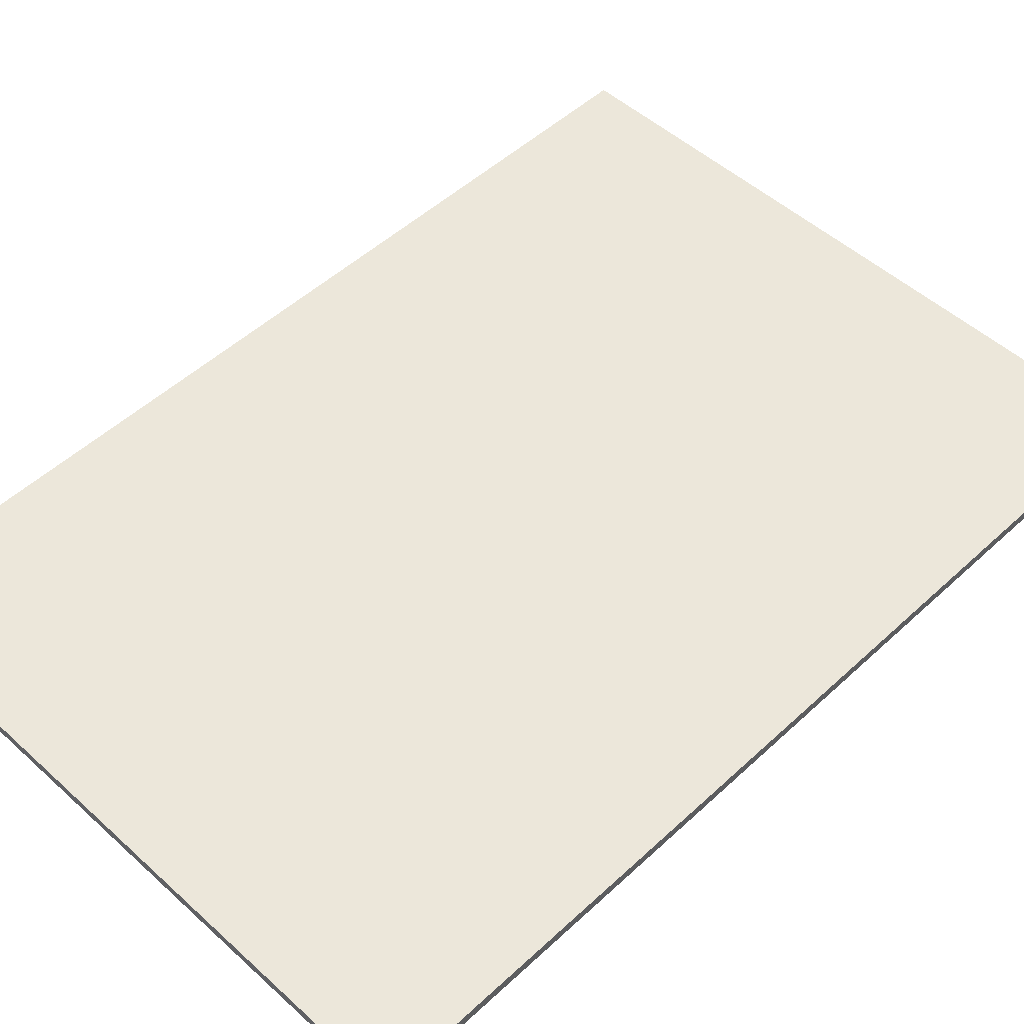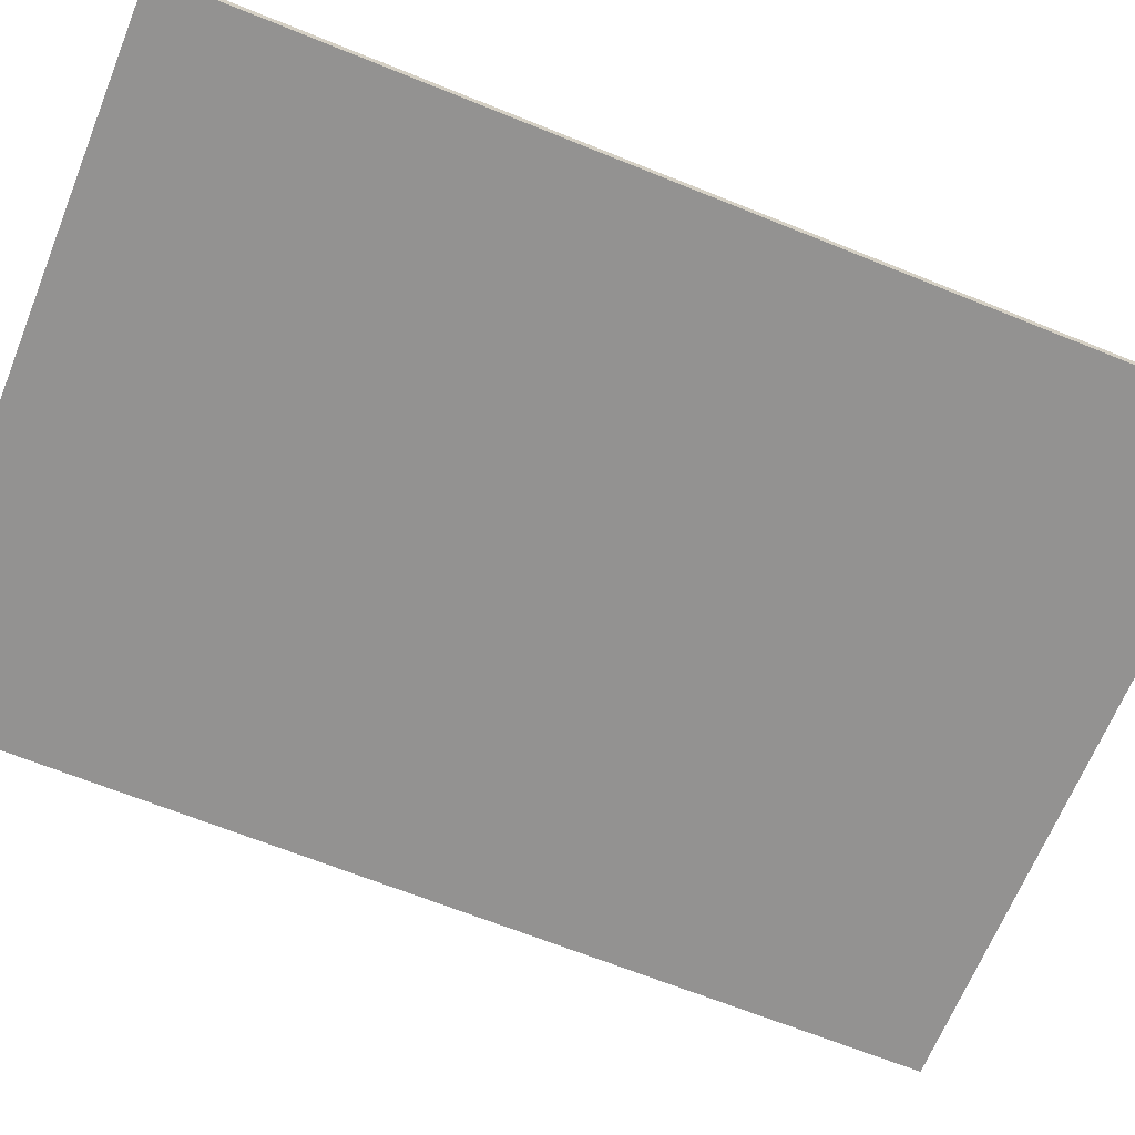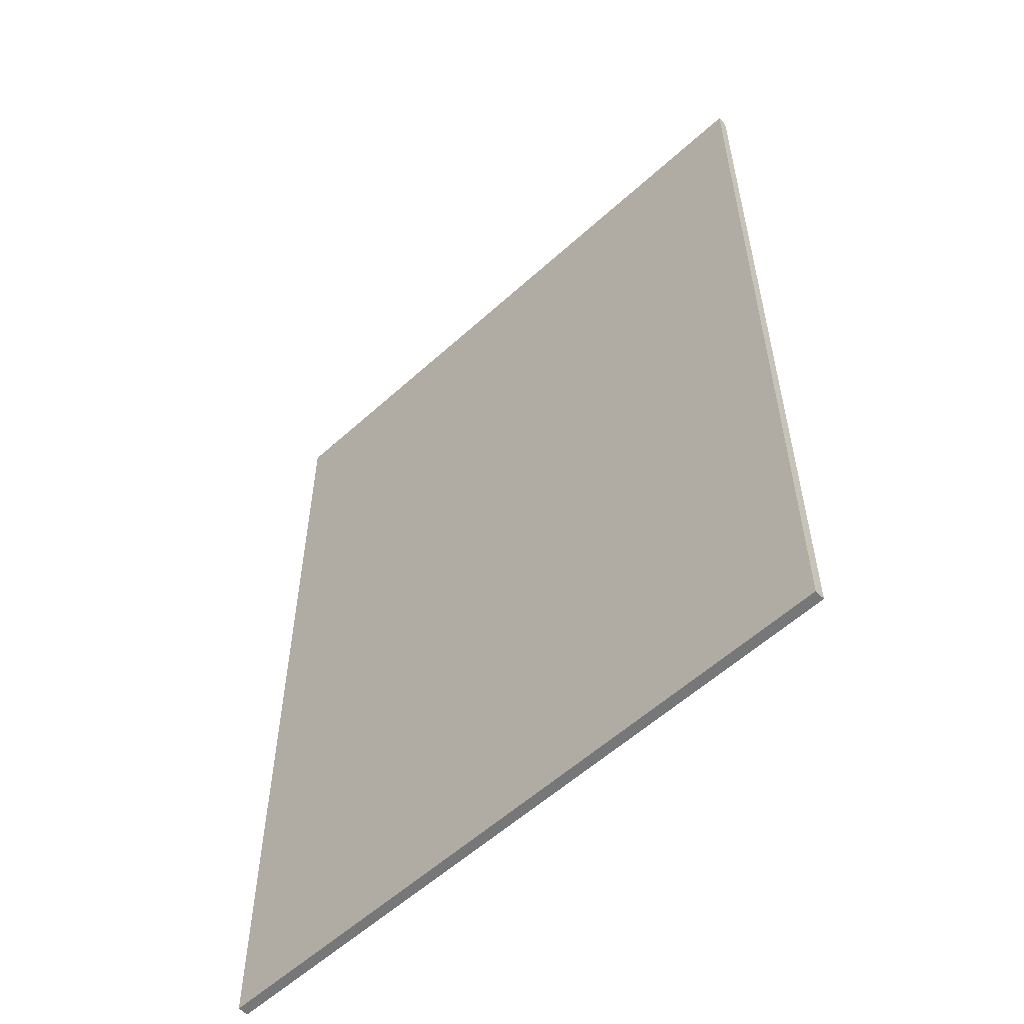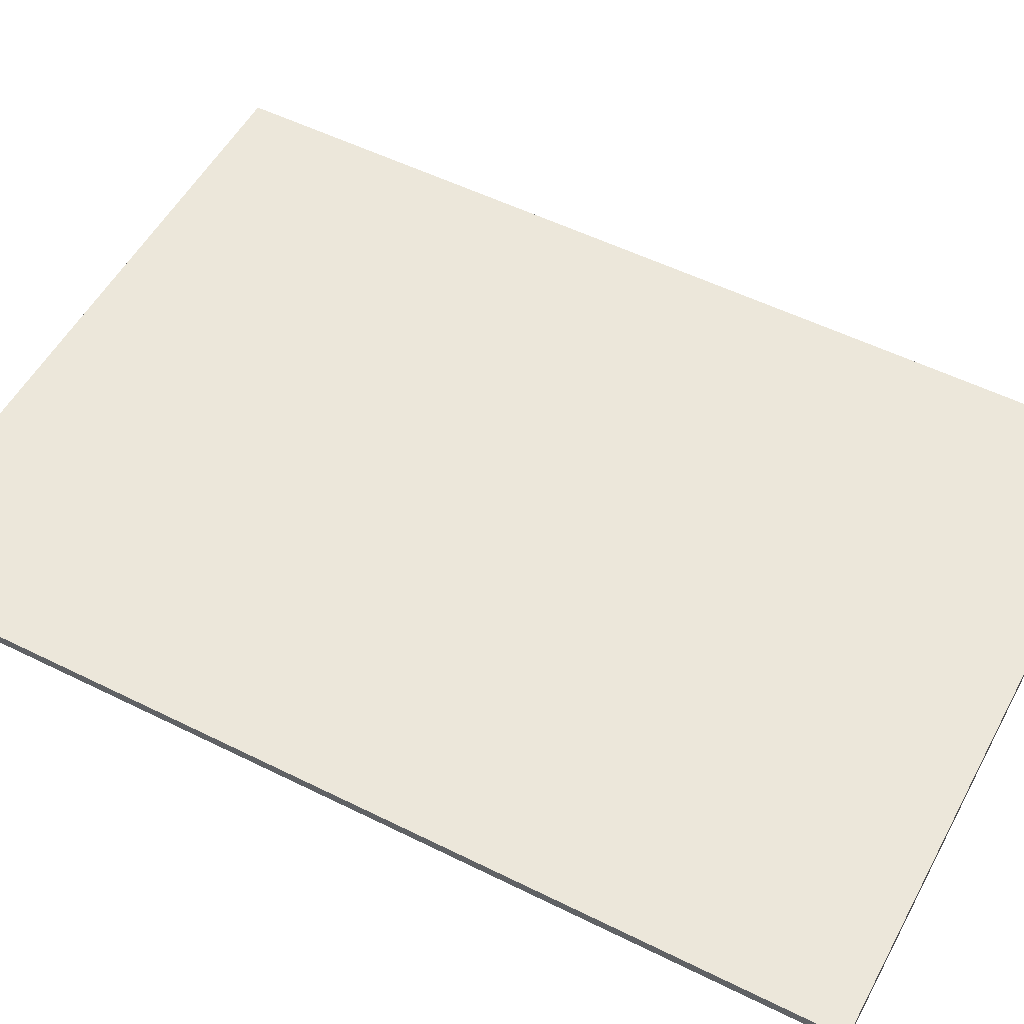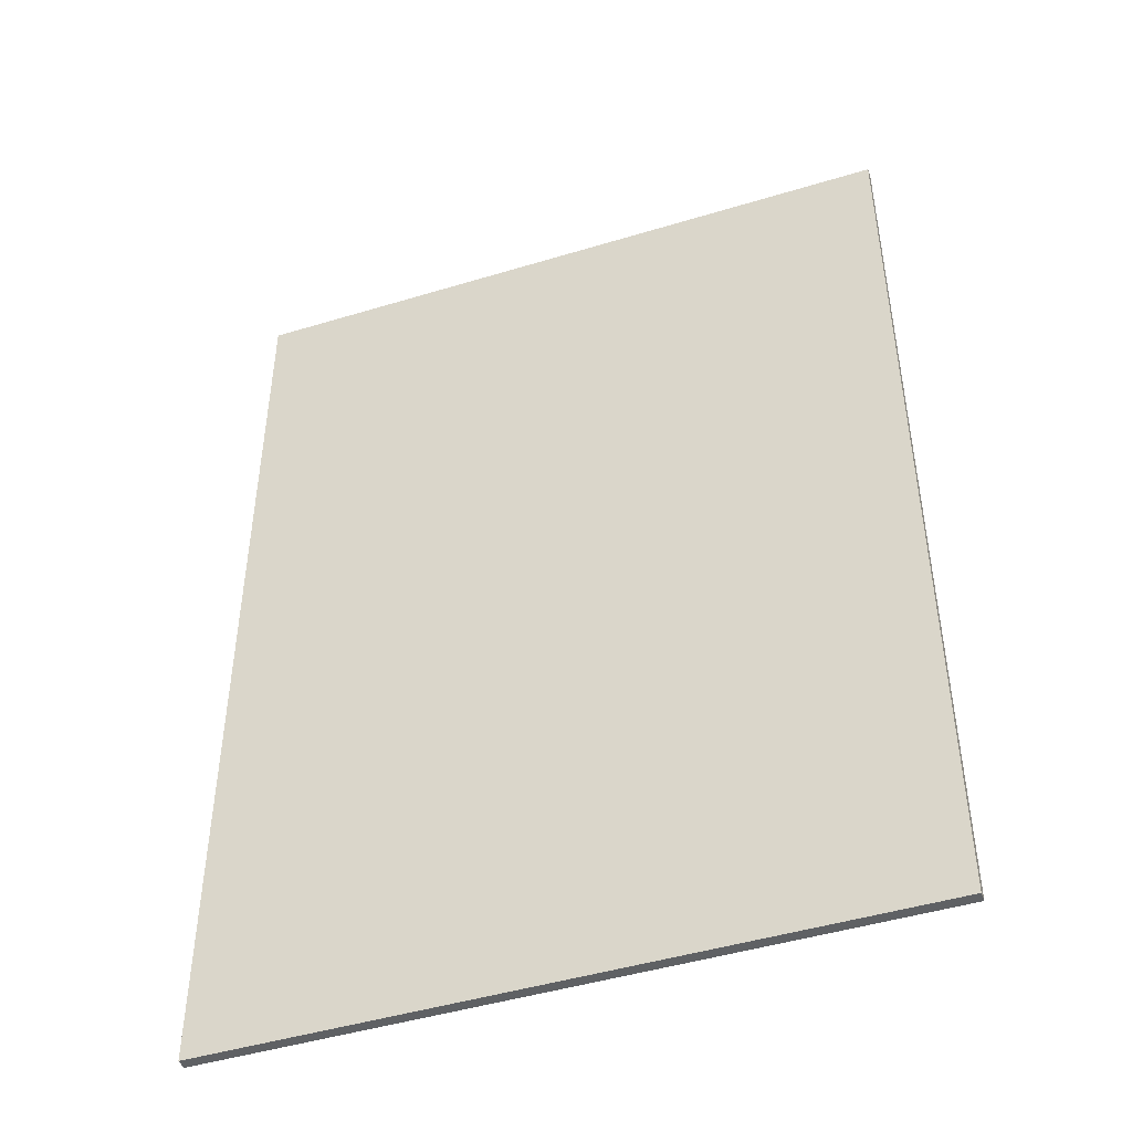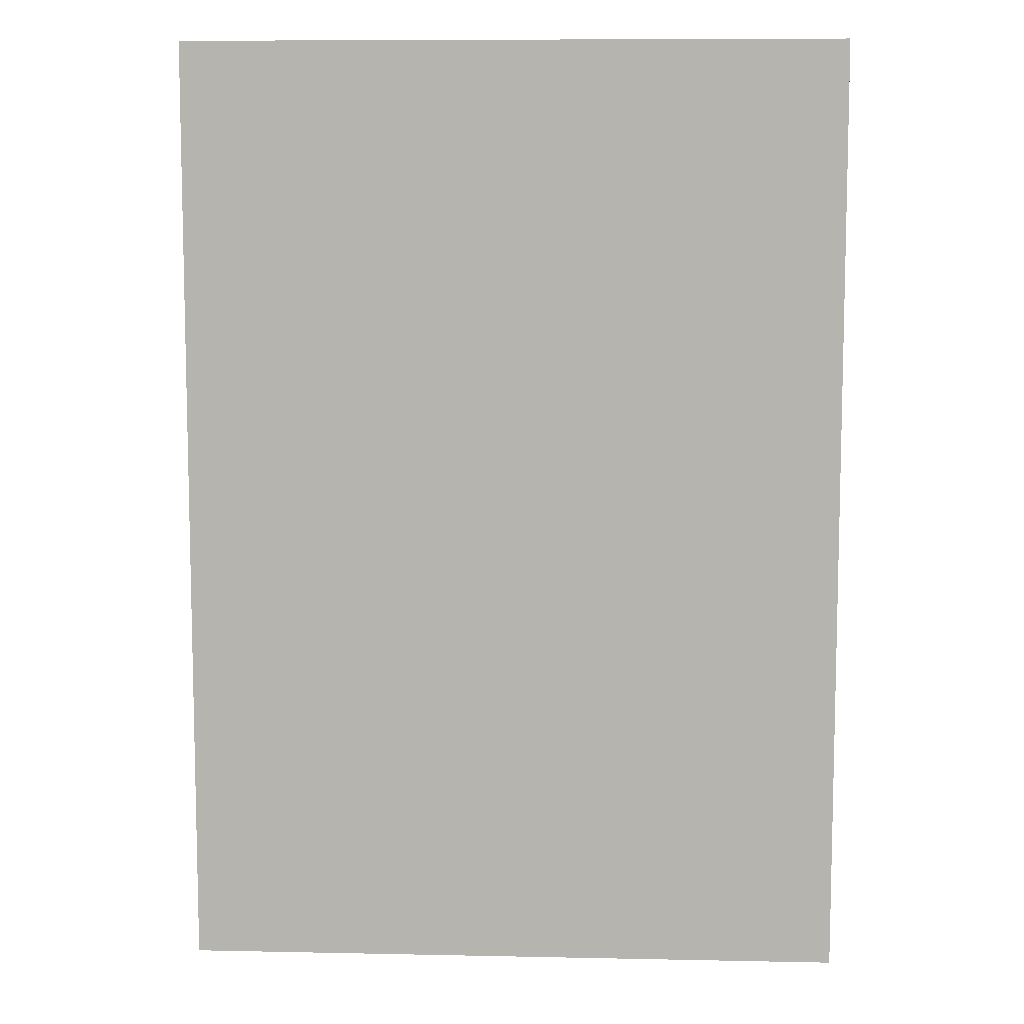
<metadata>
{"format":"obj","ext":"obj","renderer":"f3d","projection":"perspective","resolution":1024,"background":"white","views":[{"elev":50.6,"azim":-135.3,"up":"+Y"},{"elev":-66.4,"azim":67.9,"up":"+Y"},{"elev":-57.1,"azim":43.4,"up":"+Z"},{"elev":53.3,"azim":118.0,"up":"+Y"},{"elev":-46.1,"azim":19.2,"up":"+Z"},{"elev":8.7,"azim":-176.8,"up":"+Z"}]}
</metadata>
<code>
g default
v -13.24 -0.1735 14.89
v 9.256 -0.1735 14.89
v -13.24 0.1735 14.89
v 9.256 0.1735 14.89
v -13.24 0.1735 -17.1
v 9.256 0.1735 -17.1
v -13.24 -0.1735 -17.1
v 9.256 -0.1735 -17.1
g Floor
f 1 2 3
f 3 2 4
f 3 4 5
f 5 4 6
f 5 6 7
f 7 6 8
f 7 8 1
f 1 8 2
f 2 8 4
f 4 8 6
f 7 1 5
f 5 1 3

</code>
